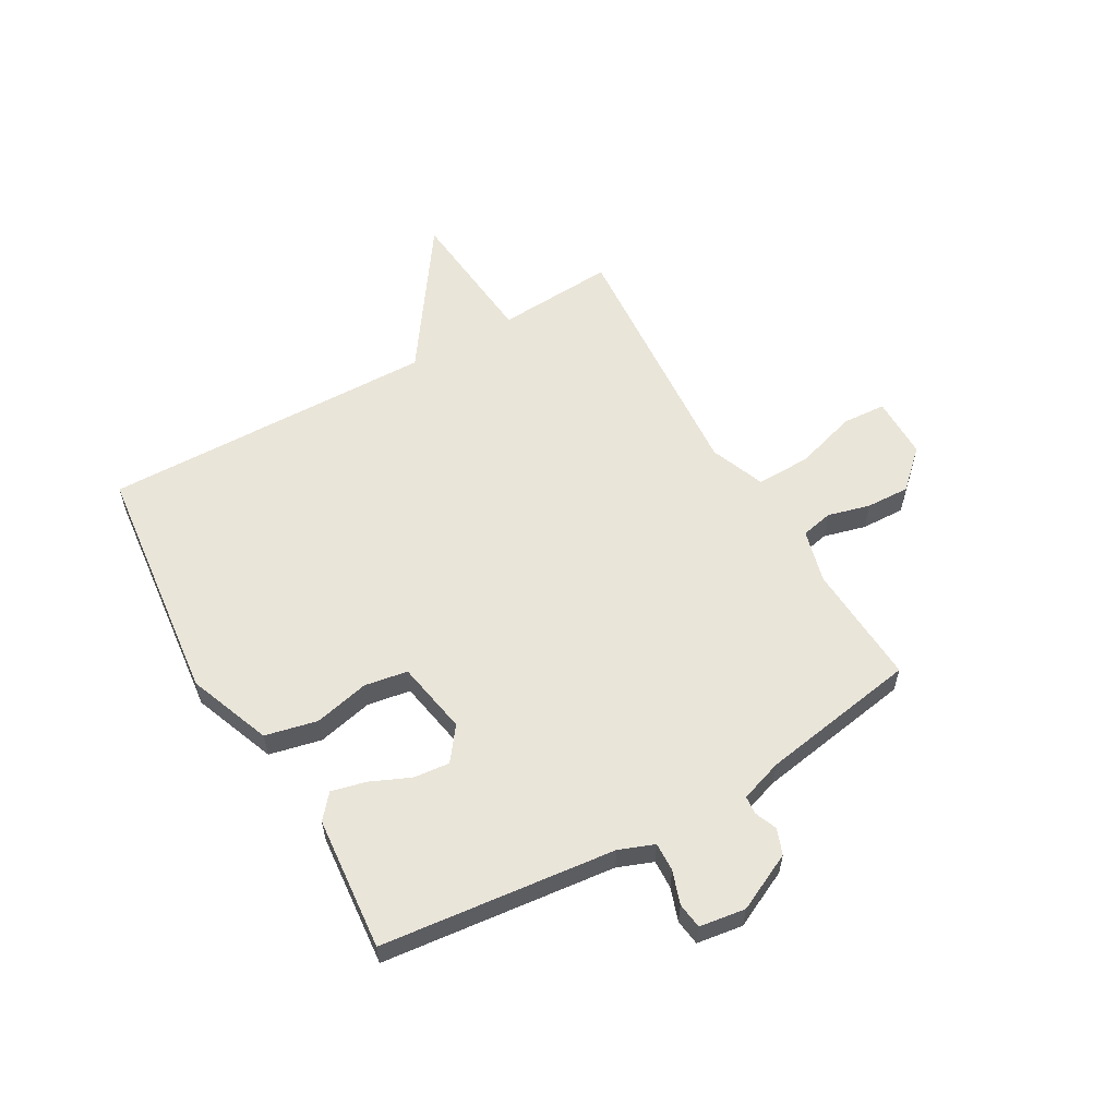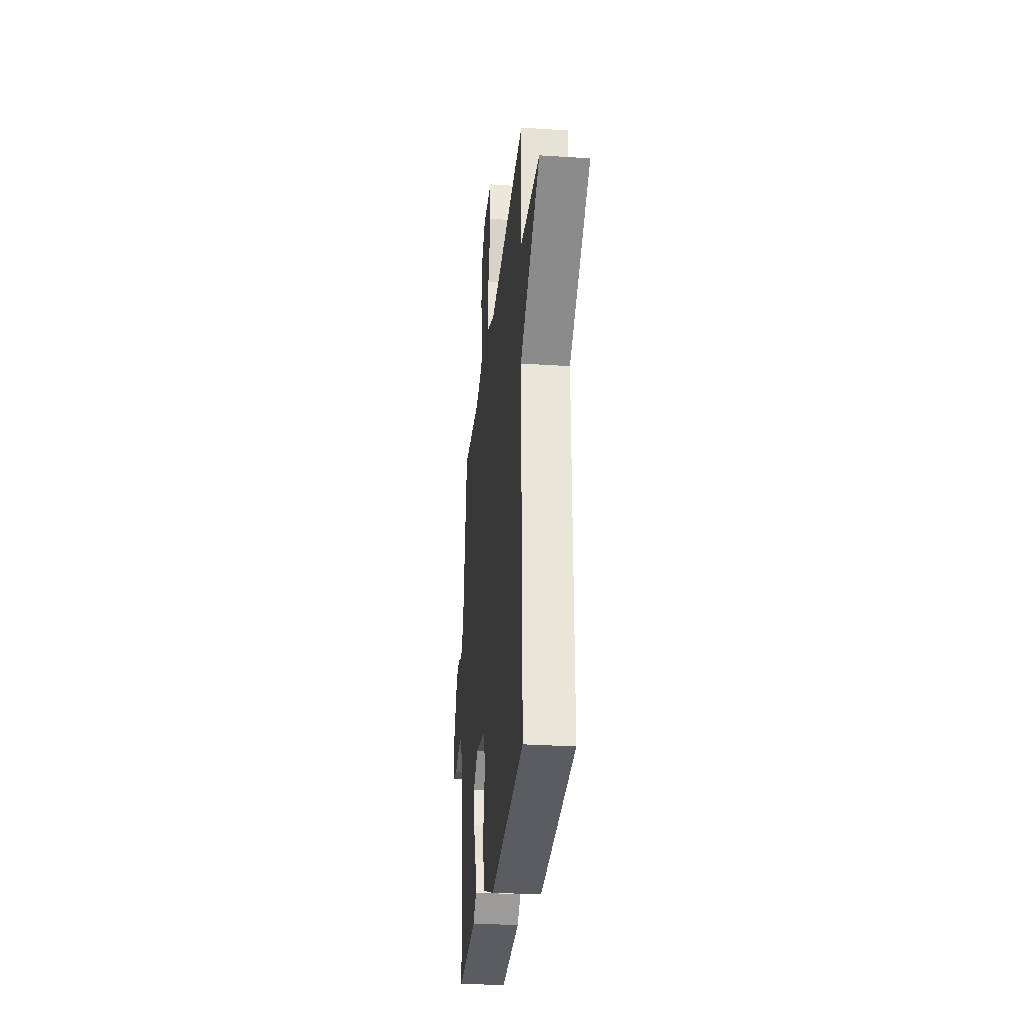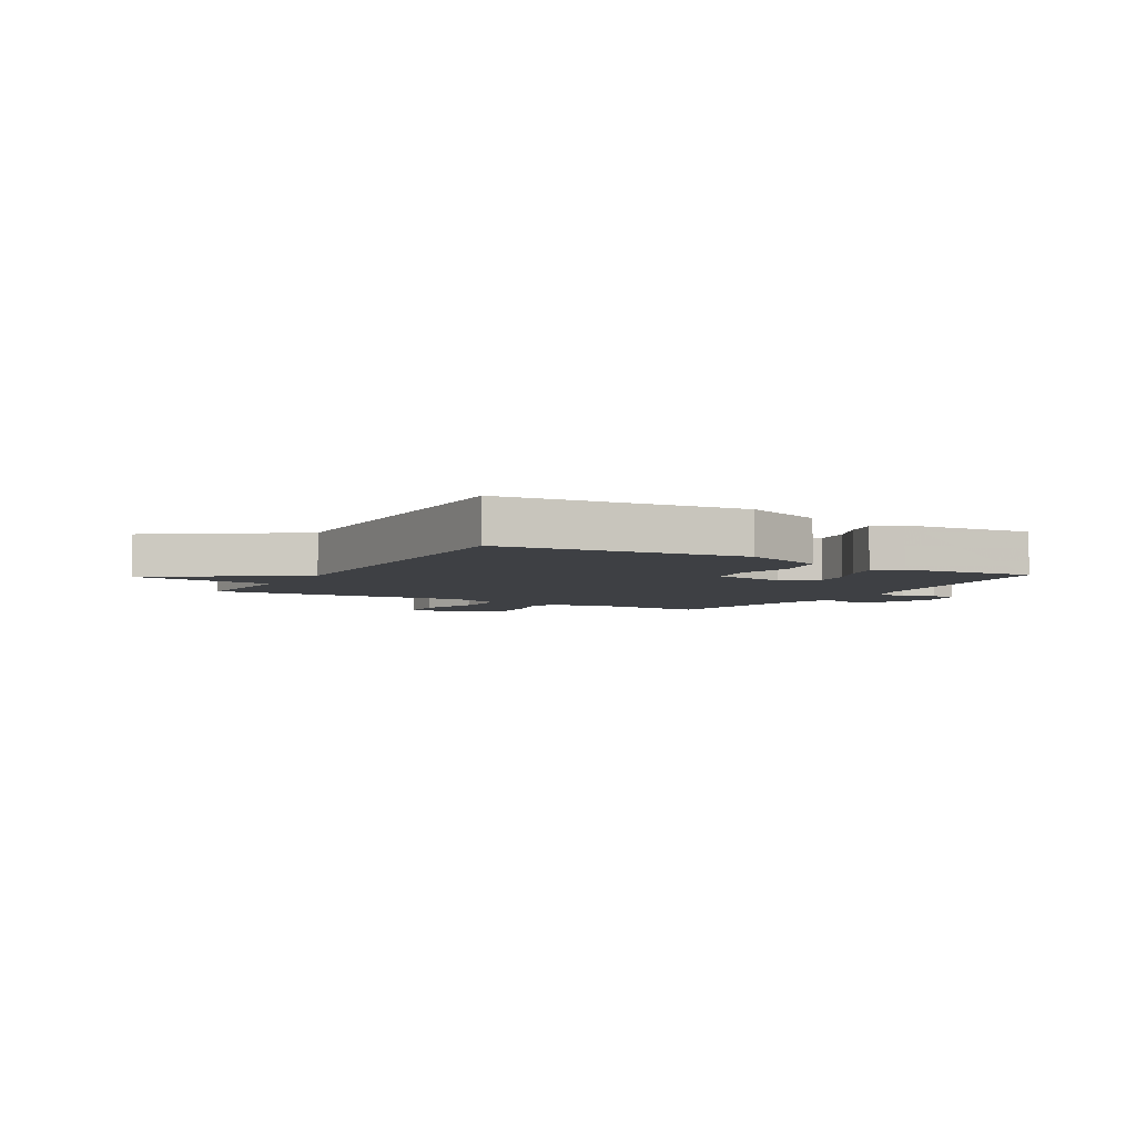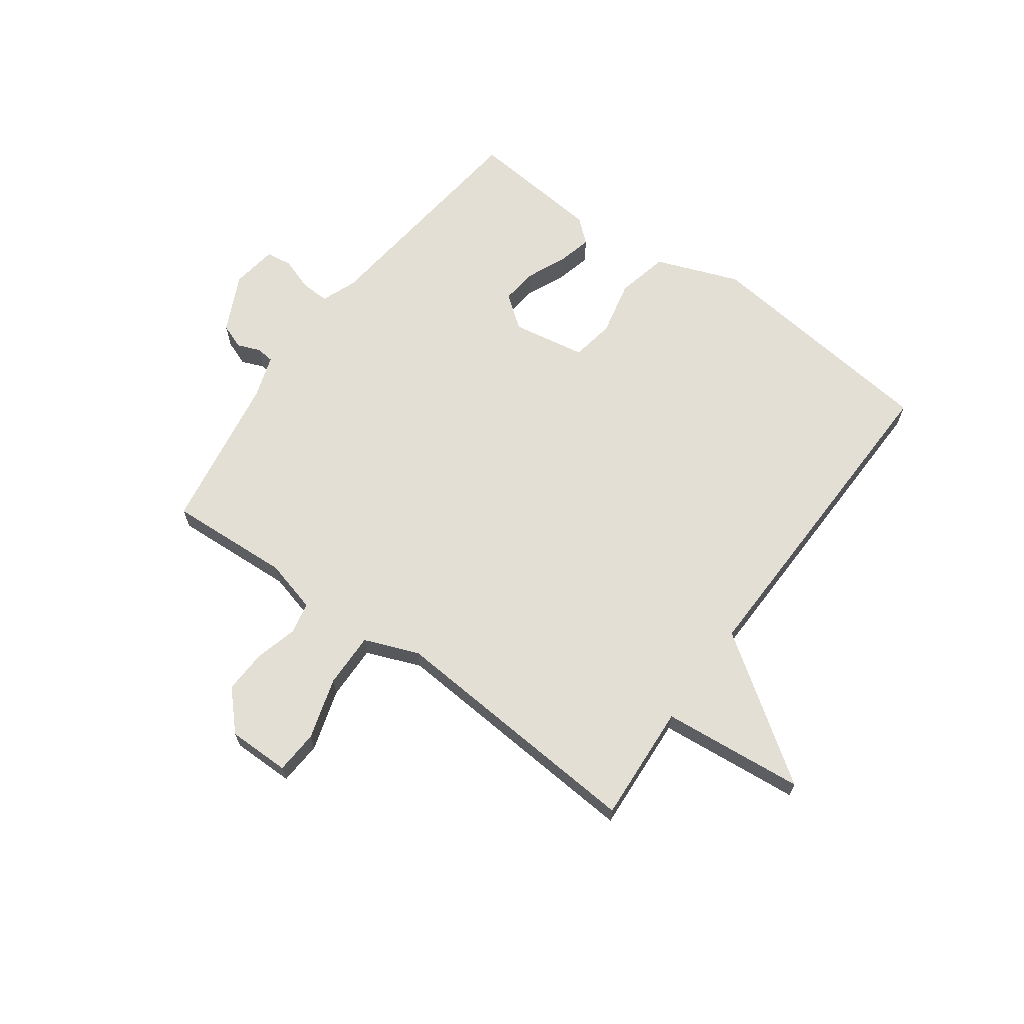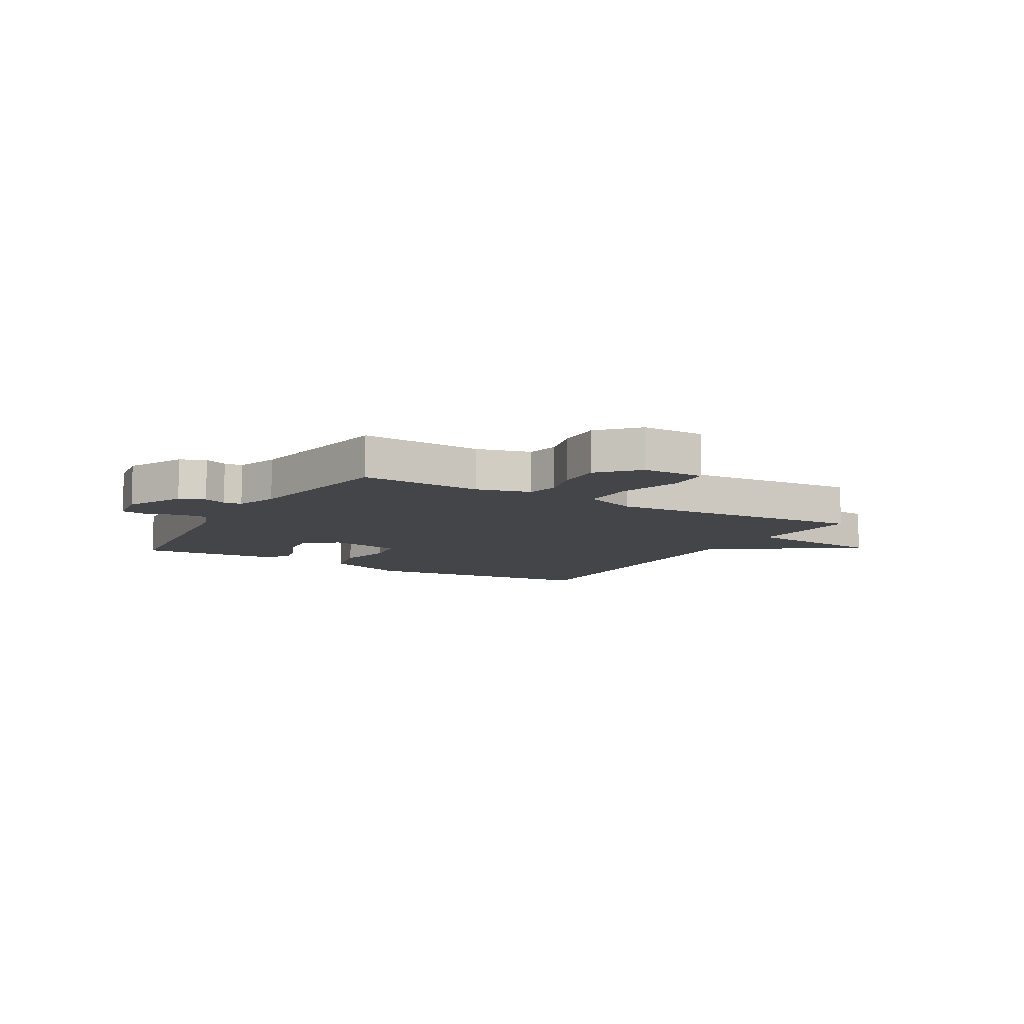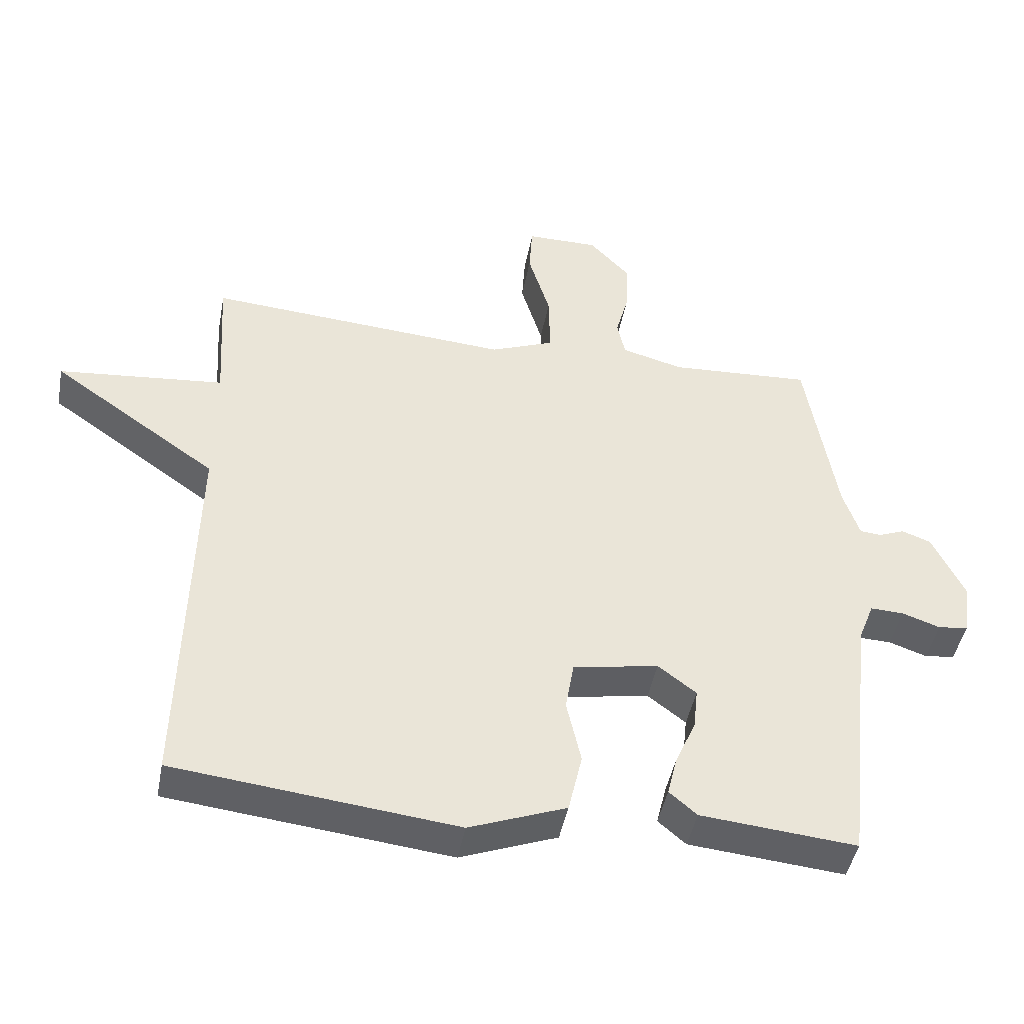
<metadata>
{"format":"obj","ext":"obj","renderer":"f3d","projection":"perspective","resolution":1024,"background":"white","views":[{"elev":58.2,"azim":-119.9,"up":"+Y"},{"elev":-28.9,"azim":84.4,"up":"+Z"},{"elev":-4.8,"azim":149.8,"up":"+Y"},{"elev":66.3,"azim":36.0,"up":"+Y"},{"elev":-9.1,"azim":-30.2,"up":"+Y"},{"elev":-44.9,"azim":169.4,"up":"+Z"}]}
</metadata>
<code>
v 0.5 0.07 0.5
v 0.487 0.07 0.291
v 0.739 0.07 0.267
v 0.487 0.07 0.091
v 0.5 0.07 -0.5
v 0.073 0.07 -0.548
v -0.074 0.07 -0.492
v -0.095 0.07 -0.4
v -0.073 0.07 -0.302
v -0.086 0.07 -0.226
v -0.216 0.07 -0.203
v -0.274 0.07 -0.247
v -0.267 0.07 -0.311
v -0.236 0.07 -0.381
v -0.221 0.07 -0.442
v -0.263 0.07 -0.478
v -0.5 0.07 -0.5
v -0.546 0.07 -0.087
v -0.57 0.07 -0.025
v -0.621 0.07 -0.027
v -0.679 0.07 -0.047
v -0.725 0.07 -0.041
v -0.737 0.07 0.04
v -0.688 0.07 0.142
v -0.643 0.07 0.159
v -0.603 0.07 0.143
v -0.571 0.07 0.146
v -0.546 0.07 0.221
v -0.5 0.07 0.5
v -0.284 0.07 0.488
v -0.19 0.07 0.513
v -0.178 0.07 0.569
v -0.198 0.07 0.644
v -0.201 0.07 0.721
v -0.139 0.07 0.787
v -0.029 0.07 0.787
v -0.024 0.07 0.71
v -0.057 0.07 0.601
v -0.059 0.07 0.504
v 0.038 0.07 0.466
v 0.5 0 0.5
v 0.487 0 0.291
v 0.739 0 0.267
v 0.487 0 0.091
v 0.5 0 -0.5
v 0.073 0 -0.548
v -0.074 0 -0.492
v -0.095 0 -0.4
v -0.073 0 -0.302
v -0.086 0 -0.226
v -0.216 0 -0.203
v -0.274 0 -0.247
v -0.267 0 -0.311
v -0.236 0 -0.381
v -0.221 0 -0.442
v -0.263 0 -0.478
v -0.5 0 -0.5
v -0.546 0 -0.087
v -0.57 0 -0.025
v -0.621 0 -0.027
v -0.679 0 -0.047
v -0.725 0 -0.041
v -0.737 0 0.04
v -0.688 0 0.142
v -0.643 0 0.159
v -0.603 0 0.143
v -0.571 0 0.146
v -0.546 0 0.221
v -0.5 0 0.5
v -0.284 0 0.488
v -0.19 0 0.513
v -0.178 0 0.569
v -0.198 0 0.644
v -0.201 0 0.721
v -0.139 0 0.787
v -0.029 0 0.787
v -0.024 0 0.71
v -0.057 0 0.601
v -0.059 0 0.504
v 0.038 0 0.466
f 36 37 38
f 35 36 38
f 34 35 38
f 33 34 38
f 32 33 38
f 31 32 38 39
f 30 31 39 40
f 28 29 30 40
f 24 25 26
f 23 24 26
f 22 23 26
f 21 22 26
f 20 21 26
f 19 20 26 27
f 40 1 2
f 28 40 2
f 27 28 2
f 19 27 2
f 18 19 2
f 16 17 18
f 15 16 18
f 14 15 18
f 13 14 18
f 7 8 9
f 6 7 9
f 5 6 9
f 4 5 9
f 4 9 10
f 3 4 10 11
f 18 2 3 11
f 12 13 18
f 11 12 18
f 78 77 76
f 78 76 75
f 78 75 74
f 78 74 73
f 78 73 72
f 79 78 72 71
f 80 79 71 70
f 80 70 69 68
f 66 65 64
f 66 64 63
f 66 63 62
f 66 62 61
f 66 61 60
f 67 66 60 59
f 42 41 80
f 42 80 68
f 42 68 67
f 42 67 59
f 42 59 58
f 58 57 56
f 58 56 55
f 58 55 54
f 58 54 53
f 49 48 47
f 49 47 46
f 49 46 45
f 49 45 44
f 50 49 44
f 51 50 44 43
f 51 43 42 58
f 58 53 52
f 58 52 51
f 1 41 42 2
f 2 42 43 3
f 3 43 44 4
f 4 44 45 5
f 5 45 46 6
f 6 46 47 7
f 7 47 48 8
f 8 48 49 9
f 9 49 50 10
f 10 50 51 11
f 11 51 52 12
f 12 52 53 13
f 13 53 54 14
f 14 54 55 15
f 15 55 56 16
f 16 56 57 17
f 17 57 58 18
f 18 58 59 19
f 19 59 60 20
f 20 60 61 21
f 21 61 62 22
f 22 62 63 23
f 23 63 64 24
f 24 64 65 25
f 25 65 66 26
f 26 66 67 27
f 27 67 68 28
f 28 68 69 29
f 29 69 70 30
f 30 70 71 31
f 31 71 72 32
f 32 72 73 33
f 33 73 74 34
f 34 74 75 35
f 35 75 76 36
f 36 76 77 37
f 37 77 78 38
f 38 78 79 39
f 39 79 80 40
f 40 80 41 1

</code>
